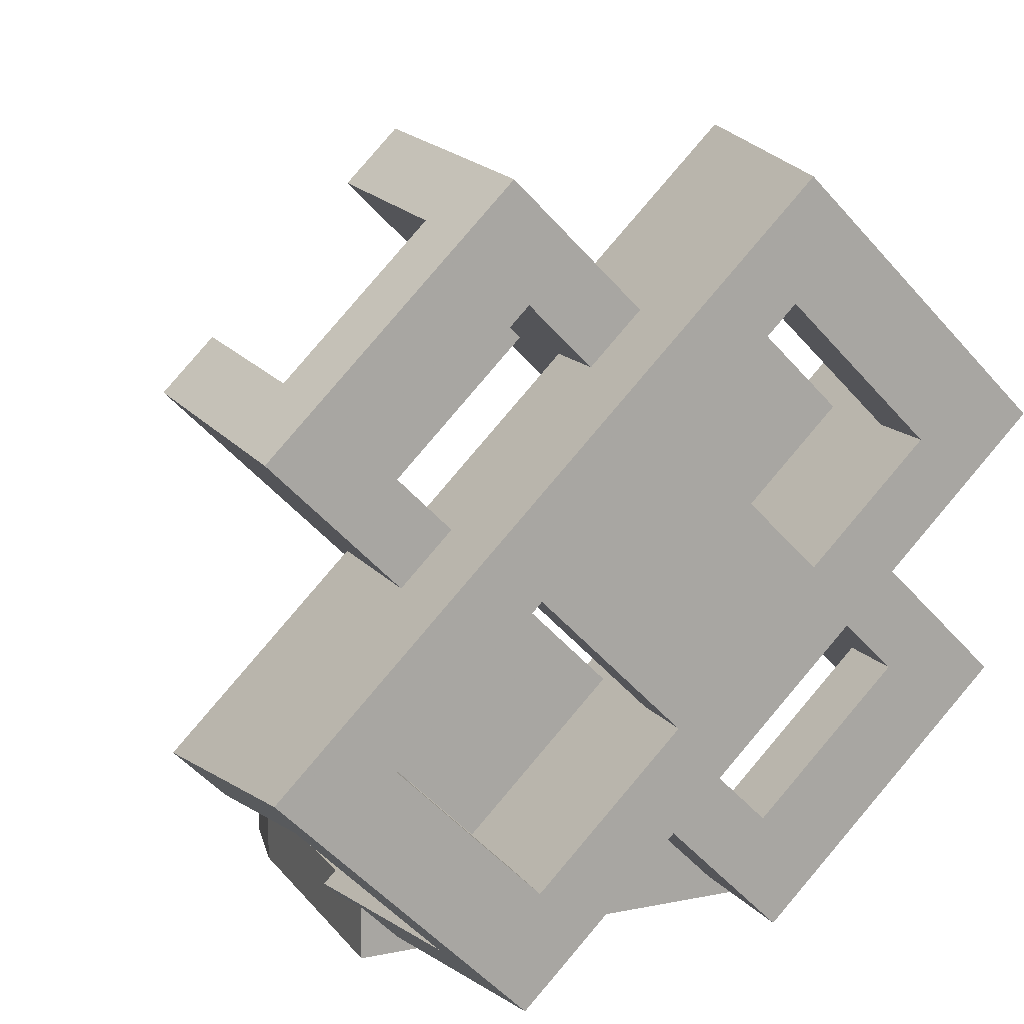
<metadata>
{"format":"obj","ext":"obj","renderer":"f3d","projection":"perspective","resolution":1024,"background":"white","views":[{"elev":14.6,"azim":-23.8,"up":"+Y"}]}
</metadata>
<code>
v 0.2121 -0.15 0.2121
v 0.3 -0.15 0
v 0.3 0 0
v 0.2121 0 0.2121
v 0 -0.15 0.3
v 0.2121 -0.15 0.2121
v 0.2121 0 0.2121
v 0 0 0.3
v -0.2121 -0.15 0.2121
v 0 -0.15 0.3
v 0 0 0.3
v -0.2121 0 0.2121
v -0.3 -0.15 0
v -0.2121 -0.15 0.2121
v -0.2121 0 0.2121
v -0.3 0 0
v -0.2121 -0.15 -0.2121
v -0.3 -0.15 0
v -0.3 0 0
v -0.2121 0 -0.2121
v 0 -0.15 -0.3
v -0.2121 -0.15 -0.2121
v -0.2121 0 -0.2121
v 0 0 -0.3
v 0.2121 -0.15 -0.2121
v 0 -0.15 -0.3
v 0 0 -0.3
v 0.2121 0 -0.2121
v 0.3 -0.15 0
v 0.2121 -0.15 -0.2121
v 0.2121 0 -0.2121
v 0.3 0 0
v -0.49 0 -0.0002
v -0.49 0.0017 0.6473
v -0.2122 0.000275 0.2122
v -0.2772 0.00015 0.1148
v 0 0 -0.4893
v 0 0 -0.3
v 0.1148 0 -0.2772
v 0.1148 0 -0.2772
v 0.2121 0 -0.2122
v 0 0 -0.4893
v -0.1779 0.0006 0.235
v -0.2122 0.000275 0.2122
v -0.49 0.0017 0.6473
v -0.1779 0.0006 0.235
v -0.49 0.0017 0.6473
v 0.05355 0 0.5611
v -0.49 0 -0.0002
v -0.3 0 -0.0001
v -0.2772 0 -0.1148
v -0.2772 0.00015 0.1148
v -0.3 0 -0.0001
v -0.49 0 -0.0002
v -0.2772 0 -0.1148
v -0.2122 0 -0.2122
v -0.49 0 -0.0002
v -0.2122 0 -0.2122
v -0.3458 0 -0.3461
v -0.4518 0 -0.1873
v -0.49 0 -0.0002
v 0 0 0.3
v -0.0673 0 0.2866
v 0.05355 0 0.5611
v 0.05355 0 0.5611
v -0.0673 0 0.2866
v -0.1148 0 0.2772
v -0.1148 0 0.2772
v -0.2122 0.000275 0.2122
v 0.05355 0 0.5611
v 0.05355 0 0.5611
v 0.03985 0 0.292
v 0 0 0.3
v 0 0 -0.4893
v -0.1872 0 -0.4521
v -0.3458 0 -0.3461
v -0.2122 0 -0.2122
v 0 0 -0.4893
v -0.2122 0 -0.2122
v -0.1148 0 -0.2772
v 0 0 -0.4893
v -0.1148 0 -0.2772
v 0 0 -0.3
v 0.3 0 -0.0001
v 0.49 0 -0.0002
v 0.4518 0 -0.1873
v 0.3458 0 -0.3461
v 0.49 0 -0.0002
v 0.3 0 -0.0001
v 0.2772 0.0003 0.1148
v 0.2771 0 -0.1149
v 0.3 0 -0.0001
v 0.3458 0 -0.3461
v 0.2121 0 -0.2122
v 0.3458 0 -0.3461
v 0.1872 0 -0.4521
v 0 0 -0.4893
v 0.3458 0 -0.3461
v 0.2121 0 -0.2122
v 0.2771 0 -0.1149
v 0.2772 0.0003 0.1148
v 0.2122 0.00055 0.2122
v 0.49 0 -0.0002
v 0.2122 0.00055 0.2122
v 0.05355 0 0.5611
v 0.49 0.0017 0.6473
v 0.49 0 -0.0002
v 0.05355 0 0.5611
v 0.1148 0.00035 0.2772
v 0.0281 0 0.2944
v 0.05355 0 0.5611
v 0.2122 0.00055 0.2122
v 0.1779 0.0006 0.235
v 0.05355 0 0.5611
v 0.1779 0.0006 0.235
v 0.1148 0.00035 0.2772
v -0.3458 -0.15 -0.3461
v 0.3458 -0.15 -0.3461
v 0 -0.15 -0.3
v 0.1148 -0.15 -0.2772
v 0.3458 -0.15 -0.3461
v 0.4518 -0.15 -0.1874
v 0.2122 -0.15 -0.2122
v 0.3458 -0.15 -0.3461
v -0.3458 -0.15 -0.3461
v -0.1872 -0.15 -0.4521
v 0.1872 -0.15 -0.4521
v 0.1872 -0.15 -0.4521
v -0.1872 -0.15 -0.4521
v 0 -0.15 -0.4893
v -0.2122 -0.15 0.2122
v -0.49 -0.15 0.6473
v -0.49 -0.15 -0.0002
v -0.2772 -0.15 0.1148
v 0.49 -0.15 0.6473
v 0.1148 -0.15 0.2772
v 0.2122 -0.15 0.2122
v 0.49 -0.15 0.6473
v 0.2122 -0.15 0.2122
v 0.2772 -0.15 0.1148
v 0.4518 -0.15 -0.1874
v 0.2287 -0.15 -0.1874
v 0.2122 -0.15 -0.2122
v 0.49 -0.15 0.6473
v 0 -0.15 0.3
v 0.1148 -0.15 0.2772
v 0.1148 -0.15 -0.2772
v 0 -0.15 -0.3
v 0.3458 -0.15 -0.3461
v -0.49 -0.15 0.6473
v -0.2122 -0.15 0.2122
v -0.1148 -0.15 0.2772
v 0.49 -0.15 0.6473
v -0.49 -0.15 0.6473
v -0.1148 -0.15 0.2772
v 0 -0.15 0.3
v 0.2999 -0.15 -0.00015
v 0.49 -0.15 -0.0002
v 0.49 -0.15 0.6473
v 0.2772 -0.15 0.1148
v 0.4518 -0.15 -0.1874
v 0.49 -0.15 -0.0002
v 0.2999 -0.15 -0.0002
v 0.2772 -0.15 -0.1148
v 0.2772 -0.15 -0.1148
v 0.2287 -0.15 -0.1874
v 0.4518 -0.15 -0.1874
v -0.49 -0.15 -0.0002
v -0.4518 -0.15 -0.1873
v -0.2287 -0.15 -0.1873
v -0.2772 -0.15 -0.1148
v -0.2772 -0.15 -0.1148
v -0.2999 -0.15 -0.0002
v -0.49 -0.15 -0.0002
v -0.1148 -0.15 -0.2772
v -0.3458 -0.15 -0.3461
v 0 -0.15 -0.3
v -0.2122 -0.15 -0.2122
v -0.3458 -0.15 -0.3461
v -0.1148 -0.15 -0.2772
v -0.2772 -0.15 0.1148
v -0.49 -0.15 -0.0002
v -0.2999 -0.15 -0.0002
v -0.2287 -0.15 -0.1873
v -0.4518 -0.15 -0.1873
v -0.3458 -0.15 -0.3461
v -0.2122 -0.15 -0.2122
v -0.1105 0.3989 0.5098
v -0.5262 -0.0168 0.5098
v -0.3119 0.1976 0.7098
v -0.1105 0.3989 0.7098
v -0.1105 0.3989 0.5098
v -0.49 0 0.5098
v -0.5262 -0.0168 0.5098
v -0.3119 0.1976 1.066
v -0.3119 0.1976 0.866
v -0.5262 -0.0168 0.5098
v -0.4709 0.0385 1.066
v -0.3119 0.1976 0.866
v -0.3119 0.1976 0.7098
v -0.5262 -0.0168 0.5098
v -0.49 -0.02565 0.6473
v -0.4709 0.0385 1.066
v -0.5262 -0.0168 0.5098
v -0.49 -0.05295 0.5098
v -0.49 -0.02565 0.6473
v -0.5262 -0.0168 0.5098
v -0.5262 -0.0168 0.5098
v -0.49 0 0.5098
v -0.49 -0.05295 0.5098
v -0.5303 0.8187 0.7098
v -0.8627 1.151 0.5098
v -0.1105 0.3989 0.5098
v -0.1105 0.3989 0.7098
v -0.6212 0.5069 0.7098
v -0.5303 0.8187 0.7098
v -0.1105 0.3989 0.7098
v -0.3119 0.1976 0.7098
v -0.6212 0.5069 0.7098
v -0.3119 0.1976 0.7098
v -0.3119 0.1976 0.866
v -0.6212 0.5069 0.866
v 0.5577 1.067 1.222
v 0 0.5093 0.866
v -0.3119 0.1976 0.866
v -0.3119 0.1976 1.066
v -0.6212 0.5069 0.866
v -0.3119 0.1976 0.866
v 0 0.5093 0.866
v -0.3094 0.8187 0.866
v -0.3119 0.1976 1.222
v 0.5577 1.067 1.222
v -0.3119 0.1976 1.066
v 0.3094 0.8187 0.866
v 0 0.5093 0.866
v 0.5577 1.067 1.222
v 0.5577 1.067 1.066
v 0.1105 0.3989 0.866
v 0 0.5093 0.866
v 0.3094 0.8187 0.866
v 0.4199 0.7083 0.866
v 0.1105 0.3989 0.866
v 0.5125 -0.00315 0.5098
v -0.7522 1.262 0.5098
v 0 0.5093 0.866
v -0.7522 1.262 0.5098
v -0.3094 0.8187 0.866
v 0 0.5093 0.866
v 0.5577 1.067 0.866
v 0.3094 0.8187 0.866
v 0.5577 1.067 1.066
v 0.7168 1.226 1.066
v 0.2483 1.376 0.866
v 0 1.128 0.866
v 0.3094 0.8187 0.866
v 0.5577 1.067 0.866
v 0.8218 0.3062 0.5098
v 0.4199 0.7083 0.866
v 0.3094 0.8187 0.866
v 0.8218 0.3062 0.5098
v 0 1.128 0.866
v -0.1105 1.239 0.866
v -0.4428 1.571 0.5098
v 0 1.128 0.866
v 0.8218 0.3062 0.5098
v 0.3094 0.8187 0.866
v 0.5577 1.067 0.7098
v 0.5577 1.067 0.866
v 0.7168 1.226 1.066
v 0.7522 1.262 0.7098
v 0.2483 1.376 0.866
v 0.5577 1.067 0.866
v 0.5577 1.067 0.7098
v 0.2483 1.376 0.7098
v 0.8627 1.151 0.7098
v 0.5303 0.8187 0.7098
v 0.5577 1.067 0.7098
v 0.7522 1.262 0.7098
v 0.5577 1.067 0.7098
v 0.5303 0.8187 0.7098
v 0 1.349 0.7098
v 0.2483 1.376 0.7098
v 0.7168 1.226 1.066
v 0.8117 1.1 1.222
v 0.8627 1.151 0.7098
v 0.7522 1.262 0.7098
v 0.4074 1.536 1.066
v 0.7168 1.226 1.066
v 0.5577 1.067 1.066
v 0.2483 1.376 1.066
v 0.2814 1.63 1.222
v 0.8117 1.1 1.222
v 0.7168 1.226 1.066
v 0.4074 1.536 1.066
v 0.2483 1.376 1.066
v 0.5577 1.067 1.066
v 0.5577 1.067 1.222
v 0.2483 1.376 1.222
v 0.5577 1.067 1.222
v 0.8117 1.1 1.222
v 0.2814 1.63 1.222
v 0.2483 1.376 1.222
v -0.3449 -0.05645 1.222
v 0.8117 1.1 1.222
v 0.5577 1.067 1.222
v -0.3119 0.1976 1.222
v -0.6212 0.5069 1.222
v -0.3119 0.1976 1.222
v -0.3119 0.1976 1.066
v -0.6212 0.5069 1.066
v -0.6212 0.5069 1.222
v -0.8752 0.4738 1.222
v -0.3449 -0.05645 1.222
v -0.3119 0.1976 1.222
v -0.7802 0.3478 1.066
v -0.6212 0.5069 1.066
v -0.3119 0.1976 1.066
v -0.4709 0.0385 1.066
v -0.3449 -0.05645 1.222
v -0.8752 0.4738 1.222
v -0.7802 0.3478 1.066
v -0.4709 0.0385 1.066
v -0.4021 -0.1136 0.6473
v -0.3449 -0.05645 1.222
v -0.4709 0.0385 1.066
v -0.49 -0.02565 0.6473
v 0.9324 0.4167 0.5098
v 0.8218 0.3062 0.5098
v -0.4428 1.571 0.5098
v -0.3323 1.681 0.5098
v 0.9324 0.4167 0.5098
v 0.8814 0.4677 1.022
v 0.7864 0.3417 0.866
v 0.8218 0.3062 0.5098
v 0.8218 0.3062 0.5098
v 0.7864 0.3417 0.866
v 0.6274 0.5007 0.866
v 0.5303 0.8187 0.7098
v 0.9324 0.4167 0.5098
v -0.3323 1.681 0.5098
v 0 1.349 0.7098
v 0.8814 0.4677 1.022
v 0.9324 0.4167 0.5098
v 0.5303 0.8187 0.7098
v 0.5303 0.8187 1.022
v -0.4074 1.536 0.866
v -0.2814 1.63 1.022
v -0.3323 1.681 0.5098
v -0.4428 1.571 0.5098
v 0 1.349 0.7098
v -0.3323 1.681 0.5098
v -0.2814 1.63 1.022
v 0 1.349 1.022
v -0.8627 1.151 0.5098
v -0.8117 1.1 1.022
v -0.7168 1.226 0.866
v -0.7522 1.262 0.5098
v -0.5577 1.067 0.866
v -0.7522 1.262 0.5098
v -0.7168 1.226 0.866
v -0.8117 1.1 1.022
v -0.8627 1.151 0.5098
v -0.5303 0.8187 0.7098
v -0.5303 0.8187 1.022
v -0.1105 0.3989 0.5098
v -0.7522 1.262 0.5098
v 0.5125 -0.00315 0.5098
v 0.49 0 0.5098
v 0.49 0 0.5098
v -0.49 0 0.5098
v -0.1105 0.3989 0.5098
v -0.8627 1.151 0.5098
v -0.7522 1.262 0.5098
v -0.1105 0.3989 0.5098
v 0.49 -0.02565 0.5098
v 0.49 0 0.5098
v 0.5125 -0.00315 0.5098
v 0.49 -0.02565 0.5098
v 0.5125 -0.00315 0.5098
v 0.49 0.0017 0.6473
v -0.7522 1.262 0.5098
v -0.4199 0.9292 0.866
v -0.3094 0.8187 0.866
v 0.49 0.0017 0.6473
v 0.5125 -0.00315 0.5098
v 0.1105 0.3989 0.866
v 0.318 0.1913 0.866
v 0.1105 0.3989 0.866
v 0.1105 0.3989 1.022
v 0.318 0.1913 1.022
v 0.1105 0.3989 0.866
v 0.318 0.1913 0.866
v 0.49 0.0017 0.6473
v 0.318 0.1913 0.866
v 0.4771 0.0323 0.866
v 0.49 0.0017 0.6473
v 0.4199 0.7083 1.022
v 0.4199 0.7083 0.866
v 0.8218 0.3062 0.5098
v 0.6274 0.5007 0.866
v 0.6274 0.5007 1.022
v 0.4199 0.7083 1.022
v 0.6274 0.5007 0.866
v 0.7864 0.3417 0.866
v 0.4771 0.0323 0.866
v 0.318 0.1913 0.866
v 0.6274 0.5007 0.866
v 0.8814 0.4677 1.022
v 0.3511 -0.0627 1.022
v 0.4771 0.0323 0.866
v 0.7864 0.3417 0.866
v 0.4771 0.0323 0.866
v 0.3511 -0.0627 1.022
v 0.3883 -0.09995 0.6473
v 0.49 0.0017 0.6473
v 0.6274 0.5007 0.866
v 0.318 0.1913 0.866
v 0.318 0.1913 1.022
v 0.6274 0.5007 1.022
v 0 0.2884 1.022
v 0.3511 -0.0627 1.022
v 0.318 0.1913 1.022
v 0.1105 0.3989 1.022
v 0.318 0.1913 1.022
v 0.3511 -0.0627 1.022
v 0.8814 0.4677 1.022
v 0.6274 0.5007 1.022
v 0.4199 0.7083 1.022
v 0.1105 0.3989 1.022
v 0.1105 0.3989 0.866
v 0.4199 0.7083 0.866
v -0.3449 -0.05645 1.222
v 0.1105 0.3989 1.022
v 0.4199 0.7083 1.022
v 0.8117 1.1 1.222
v 0 0.2884 1.022
v 0.1105 0.3989 1.022
v -0.3449 -0.05645 1.222
v -0.1105 1.239 0.866
v 0 1.128 0.866
v -0.3094 0.8187 0.866
v -0.4199 0.9292 0.866
v -0.3094 0.8187 0.866
v 0 1.128 0.866
v -0.6212 0.5069 1.222
v -0.6212 0.5069 1.066
v -0.6212 0.5069 0.866
v -0.3094 0.8187 0.866
v -0.6212 0.5069 1.066
v -0.7802 0.3478 1.066
v -0.4199 0.9292 1.022
v -0.4199 0.9292 0.866
v -0.7522 1.262 0.5098
v -0.5577 1.067 0.866
v -0.4199 0.9292 1.022
v 0.2814 1.63 1.222
v -0.1105 1.239 1.022
v -0.4199 0.9292 0.866
v -0.1105 1.239 1.022
v -0.1105 1.239 0.866
v -0.4199 0.9292 0.866
v -0.5577 1.067 1.022
v -0.4199 0.9292 1.022
v -0.5577 1.067 0.866
v -0.5577 1.067 1.022
v -0.8117 1.1 1.022
v -0.5303 0.8187 1.022
v -0.4199 0.9292 1.022
v -0.8752 0.4738 1.222
v 0.2814 1.63 1.222
v -0.4199 0.9292 1.022
v -0.5303 0.8187 1.022
v -0.2484 1.376 1.022
v -0.5577 1.067 1.022
v -0.5577 1.067 0.866
v -0.2484 1.376 0.866
v -0.2484 1.376 1.022
v -0.2814 1.63 1.022
v -0.8117 1.1 1.022
v -0.5577 1.067 1.022
v -0.4074 1.536 0.866
v -0.2484 1.376 0.866
v -0.5577 1.067 0.866
v -0.7168 1.226 0.866
v -0.8117 1.1 1.022
v -0.2814 1.63 1.022
v -0.4074 1.536 0.866
v -0.7168 1.226 0.866
v -0.1105 1.239 0.866
v -0.1105 1.239 1.022
v -0.2484 1.376 1.022
v -0.2484 1.376 0.866
v -0.2484 1.376 0.866
v -0.4428 1.571 0.5098
v -0.1105 1.239 0.866
v -0.2484 1.376 0.866
v -0.4074 1.536 0.866
v -0.4428 1.571 0.5098
v 0 1.349 1.022
v -0.2814 1.63 1.022
v -0.2484 1.376 1.022
v -0.1105 1.239 1.022
v 0 1.349 1.022
v -0.1105 1.239 1.022
v 0.2814 1.63 1.222
v -0.6212 0.5069 1.222
v 0 1.128 0.866
v 0.2483 1.376 0.866
v 0.2483 1.376 1.066
v 0.6274 0.5007 1.022
v 0.8814 0.4677 1.022
v 0.5303 0.8187 1.022
v 0.4199 0.7083 1.022
v 0.5303 0.8187 1.022
v 0.8117 1.1 1.222
v 0.4199 0.7083 1.022
v 0.8627 1.151 0.7098
v 0.8117 1.1 1.222
v 0.5303 0.8187 1.022
v 0.5303 0.8187 0.7098
v 0 1.349 1.022
v 0.2814 1.63 1.222
v 0.3323 1.681 0.7098
v 0 1.349 0.7098
v 0.2483 1.376 0.7098
v 0 1.349 0.7098
v 0.3323 1.681 0.7098
v 0.4428 1.571 0.7098
v 0.3323 1.681 0.7098
v 0.2814 1.63 1.222
v 0.4074 1.536 1.066
v 0.4428 1.571 0.7098
v 0.2483 1.376 1.066
v 0.2483 1.376 0.866
v 0.4428 1.571 0.7098
v 0.4074 1.536 1.066
v 0.4428 1.571 0.7098
v 0.2483 1.376 0.866
v 0.2483 1.376 0.7098
v 0.2483 1.376 1.222
v 0.2814 1.63 1.222
v -0.8752 0.4738 1.222
v -0.6212 0.5069 1.222
v -0.6212 0.5069 1.222
v 0.2483 1.376 1.066
v 0.2483 1.376 1.222
v -0.6212 0.5069 0.7098
v -0.6212 0.5069 0.866
v -0.7802 0.3478 1.066
v -0.8156 0.3125 0.7098
v -0.9262 0.4229 0.7098
v -0.5303 0.8187 0.7098
v -0.6212 0.5069 0.7098
v -0.8156 0.3125 0.7098
v -0.7802 0.3478 1.066
v -0.8752 0.4738 1.222
v -0.9262 0.4229 0.7098
v -0.8156 0.3125 0.7098
v -0.9262 0.4229 0.7098
v -0.8752 0.4738 1.222
v -0.5303 0.8187 1.022
v -0.5303 0.8187 0.7098
v 0 0.2884 0.6473
v 0 0.2884 1.022
v -0.3449 -0.05645 1.222
v -0.4021 -0.1136 0.6473
v 0 0.2884 0.6473
v 0.3883 -0.09995 0.6473
v 0.3511 -0.0627 1.022
v 0 0.2884 1.022
v -0.49 0.0017 0.6473
v -0.49 0 -0.0002
v -0.49 -0.15 -0.0002
v -0.49 -0.15 0.6473
v 0.49 -0.15 -0.0002
v 0.49 0 -0.0002
v 0.49 0.0017 0.6473
v 0.49 -0.15 0.6473
v 0.49 0 -0.0002
v 0.49 -0.15 -0.0002
v 0.4518 -0.15 -0.1874
v 0.4518 0 -0.1873
v -0.4518 -0.15 -0.1873
v -0.49 -0.15 -0.0002
v -0.49 0 -0.0002
v -0.4518 0 -0.1873
v -0.4518 -0.15 -0.1873
v -0.4518 0 -0.1873
v -0.3458 0 -0.3461
v -0.3458 -0.15 -0.3461
v -0.1872 -0.15 -0.4521
v -0.3458 -0.15 -0.3461
v -0.3458 0 -0.3461
v -0.1872 0 -0.4521
v 0 -0.15 -0.4893
v -0.1872 -0.15 -0.4521
v -0.1872 0 -0.4521
v 0 0 -0.4893
v 0 -0.15 -0.4893
v 0 0 -0.4893
v 0.1872 0 -0.4521
v 0.1872 -0.15 -0.4521
v 0.3458 -0.15 -0.3461
v 0.1872 -0.15 -0.4521
v 0.1872 0 -0.4521
v 0.3458 0 -0.3461
v 0.3458 -0.15 -0.3461
v 0.3458 0 -0.3461
v 0.4518 0 -0.1873
v 0.4518 -0.15 -0.1874
v -0.49 0.0017 0.6473
v -0.49 -0.15 0.6473
v 0.49 -0.15 0.6473
v 0.49 0.0017 0.6473
v 0 0.2884 0.6473
v -0.49 0.0017 0.6473
v 0.49 0.0017 0.6473
v 0 1.128 1.222
v 0.3094 0.8187 1.222
v 0.3094 0.8187 1.066
v 0 1.128 1.066
v 0 1.128 1.222
v -0.3094 0.8187 1.222
v 0 0.5093 1.222
v 0.3094 0.8187 1.222
v -0.3094 0.8187 1.066
v 0 1.128 1.066
v 0.3094 0.8187 1.066
v 0 0.5093 1.066
v -0.3094 0.8187 1.066
v 0 0.5093 1.066
v 0 0.5093 1.222
v -0.3094 0.8187 1.222
v 0.1105 0.3989 0.5098
v 0.4199 0.7083 0.5098
v 0.6274 0.5007 0.5098
v 0.318 0.1913 0.5098
v 0.6274 0.5007 0.6661
v 0.318 0.1913 0.6661
v 0.318 0.1913 0.5098
v 0.6274 0.5007 0.5098
v 0.1105 0.3989 0.6661
v 0.4199 0.7083 0.6661
v 0.4199 0.7083 0.5098
v 0.1105 0.3989 0.5098
v 0.1105 0.3989 0.6661
v 0.318 0.1913 0.6661
v 0.6274 0.5007 0.6661
v 0.4199 0.7083 0.6661
v -0.1105 1.239 0.5098
v -0.4199 0.9292 0.5098
v -0.5577 1.067 0.5098
v -0.2484 1.376 0.5098
v -0.5577 1.067 0.6661
v -0.2484 1.376 0.6661
v -0.2484 1.376 0.5098
v -0.5577 1.067 0.5098
v -0.1105 1.239 0.6661
v -0.4199 0.9292 0.6661
v -0.4199 0.9292 0.5098
v -0.1105 1.239 0.5098
v -0.2484 1.376 0.6661
v -0.5577 1.067 0.6661
v -0.4199 0.9292 0.6661
v -0.1105 1.239 0.6661
g mesh6271320
f 1 3 2
f 3 1 4
f 5 7 6
f 7 5 8
f 9 11 10
f 11 9 12
f 13 15 14
f 15 13 16
f 17 19 18
f 19 17 20
f 21 23 22
f 23 21 24
f 25 27 26
f 27 25 28
f 29 31 30
f 31 29 32
f 33 34 35
f 35 36 33
f 37 38 39
f 40 41 42
f 43 44 45
f 46 47 48
f 49 50 51
f 52 53 54
f 55 56 57
f 58 59 60
f 60 61 58
f 62 63 64
f 65 66 67
f 68 69 70
f 71 72 73
f 74 75 76
f 76 77 74
f 78 79 80
f 81 82 83
f 84 85 86
f 86 87 84
f 88 89 90
f 91 92 93
f 94 95 96
f 96 97 94
f 98 99 100
f 101 102 103
f 104 105 106
f 106 107 104
f 108 109 110
f 111 112 113
f 114 115 116
f 117 118 119
f 120 121 122
f 122 123 120
f 124 125 126
f 126 127 124
f 128 129 130
f 131 132 133
f 133 134 131
f 135 136 137
f 138 139 140
f 141 142 143
f 144 145 146
f 147 148 149
f 150 151 152
f 153 154 155
f 155 156 153
f 157 158 159
f 159 160 157
f 161 162 163
f 163 164 161
f 165 166 167
f 168 169 170
f 170 171 168
f 172 173 174
f 175 176 177
f 178 179 180
f 181 182 183
f 184 185 186
f 186 187 184
f 188 189 190
f 190 191 188
f 192 193 194
f 195 196 197
f 197 198 195
f 199 200 201
f 202 203 204
f 205 206 207
f 208 209 210
f 211 212 213
f 213 214 211
f 215 216 217
f 217 218 215
f 219 220 221
f 221 222 219
f 223 224 225
f 225 226 223
f 227 228 229
f 229 230 227
f 231 232 233
f 234 235 236
f 236 237 234
f 238 239 240
f 240 241 238
f 242 243 244
f 244 245 242
f 246 247 248
f 249 250 251
f 251 252 249
f 253 254 255
f 255 256 253
f 257 258 259
f 260 261 262
f 262 263 260
f 264 265 266
f 267 268 269
f 269 270 267
f 271 272 273
f 273 274 271
f 275 276 277
f 277 278 275
f 279 280 281
f 281 282 279
f 283 284 285
f 285 286 283
f 287 288 289
f 289 290 287
f 291 292 293
f 293 294 291
f 295 296 297
f 297 298 295
f 299 300 301
f 301 302 299
f 303 304 305
f 305 306 303
f 307 308 309
f 309 310 307
f 311 312 313
f 313 314 311
f 315 316 317
f 317 318 315
f 319 320 321
f 321 322 319
f 323 324 325
f 325 326 323
f 327 328 329
f 329 330 327
f 331 332 333
f 333 334 331
f 335 336 337
f 338 339 340
f 340 341 338
f 342 343 344
f 344 345 342
f 346 347 348
f 348 349 346
f 350 351 352
f 352 353 350
f 354 355 356
f 356 357 354
f 358 359 360
f 361 362 363
f 363 364 361
f 365 366 367
f 367 368 365
f 369 370 371
f 372 373 374
f 375 376 377
f 378 379 380
f 381 382 383
f 384 385 386
f 387 388 389
f 389 390 387
f 391 392 393
f 394 395 396
f 397 398 399
f 399 400 397
f 401 402 403
f 404 405 406
f 406 407 404
f 408 409 410
f 410 411 408
f 412 413 414
f 414 415 412
f 416 417 418
f 418 419 416
f 420 421 422
f 422 423 420
f 424 425 426
f 426 427 424
f 428 429 430
f 430 431 428
f 432 433 434
f 434 435 432
f 436 437 438
f 439 440 441
f 441 442 439
f 443 444 445
f 445 446 443
f 447 448 449
f 449 450 447
f 451 452 453
f 453 454 451
f 455 456 457
f 457 458 455
f 459 460 461
f 462 463 464
f 465 466 467
f 467 468 465
f 469 470 471
f 471 472 469
f 473 474 475
f 475 476 473
f 477 478 479
f 479 480 477
f 481 482 483
f 483 484 481
f 485 486 487
f 487 488 485
f 489 490 491
f 491 492 489
f 493 494 495
f 496 497 498
f 499 500 501
f 501 502 499
f 503 504 505
f 506 507 508
f 508 509 506
f 510 511 512
f 512 513 510
f 514 515 516
f 517 518 519
f 519 520 517
f 521 522 523
f 523 524 521
f 525 526 527
f 527 528 525
f 529 530 531
f 531 532 529
f 533 534 535
f 535 536 533
f 537 538 539
f 540 541 542
f 542 543 540
f 544 545 546
f 547 548 549
f 549 550 547
f 551 552 553
f 553 554 551
f 555 556 557
f 557 558 555
f 559 560 561
f 561 562 559
f 563 564 565
f 565 566 563
f 567 568 569
f 569 570 567
f 571 572 573
f 573 574 571
f 575 576 577
f 577 578 575
f 579 580 581
f 581 582 579
f 583 584 585
f 585 586 583
f 587 588 589
f 589 590 587
f 591 592 593
f 593 594 591
f 595 596 597
f 597 598 595
f 599 600 601
f 601 602 599
f 603 604 605
f 605 606 603
f 607 608 609
f 609 610 607
f 611 612 613
f 613 614 611
f 615 616 617
f 618 619 620
f 620 621 618
f 622 623 624
f 624 625 622
f 626 627 628
f 628 629 626
f 630 631 632
f 632 633 630
f 634 635 636
f 636 637 634
f 638 639 640
f 640 641 638
f 642 643 644
f 644 645 642
f 646 647 648
f 648 649 646
f 650 651 652
f 652 653 650
f 654 655 656
f 656 657 654
f 658 659 660
f 660 661 658
f 662 663 664
f 664 665 662

</code>
